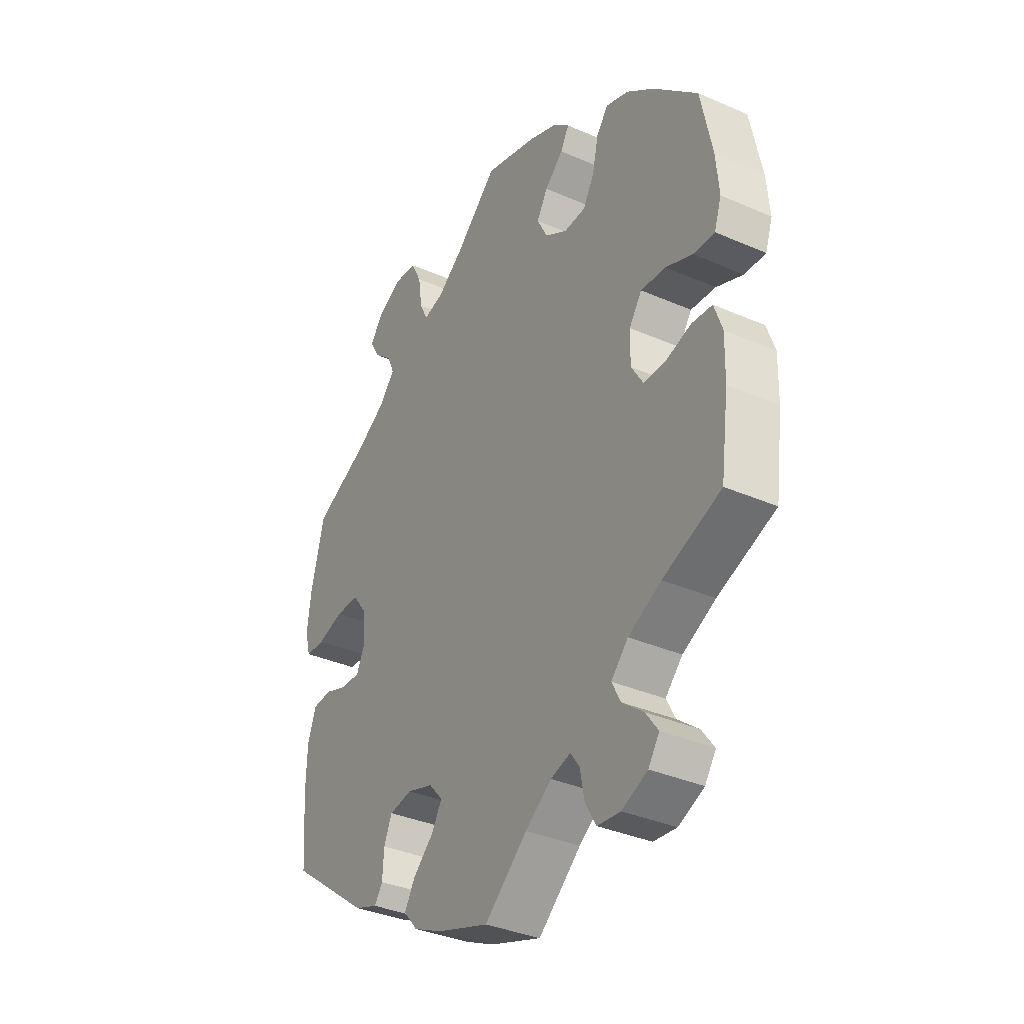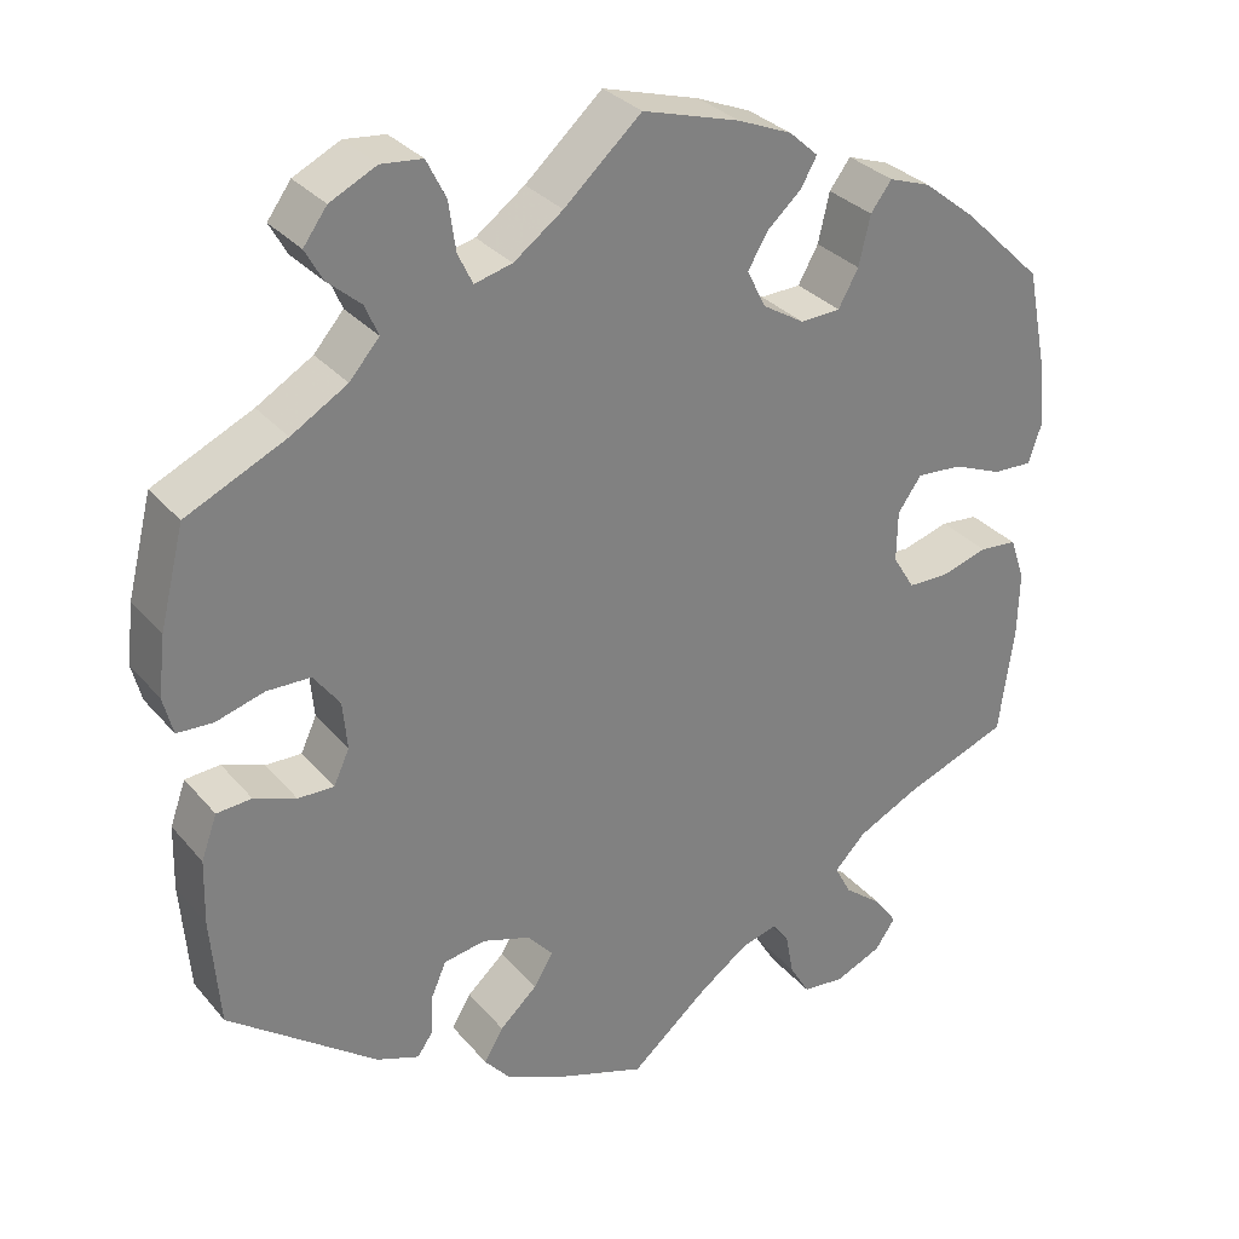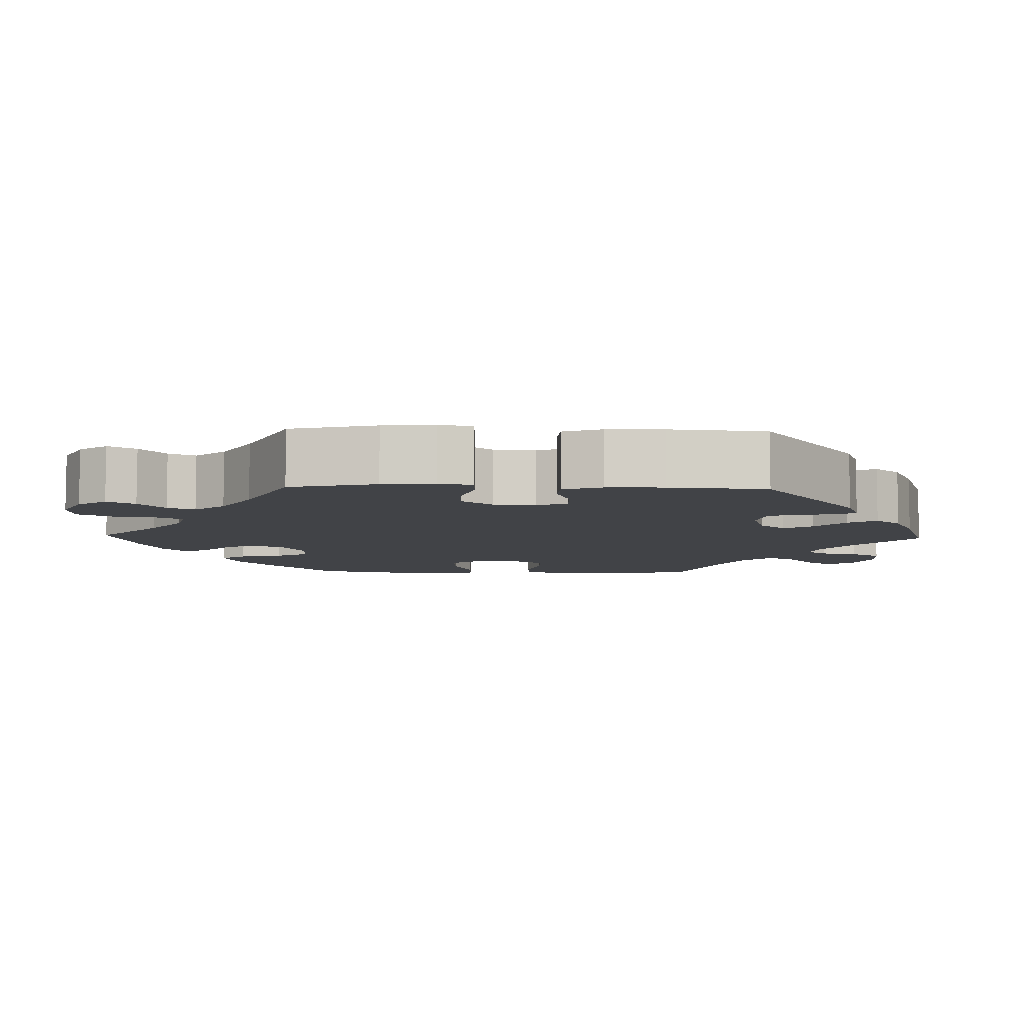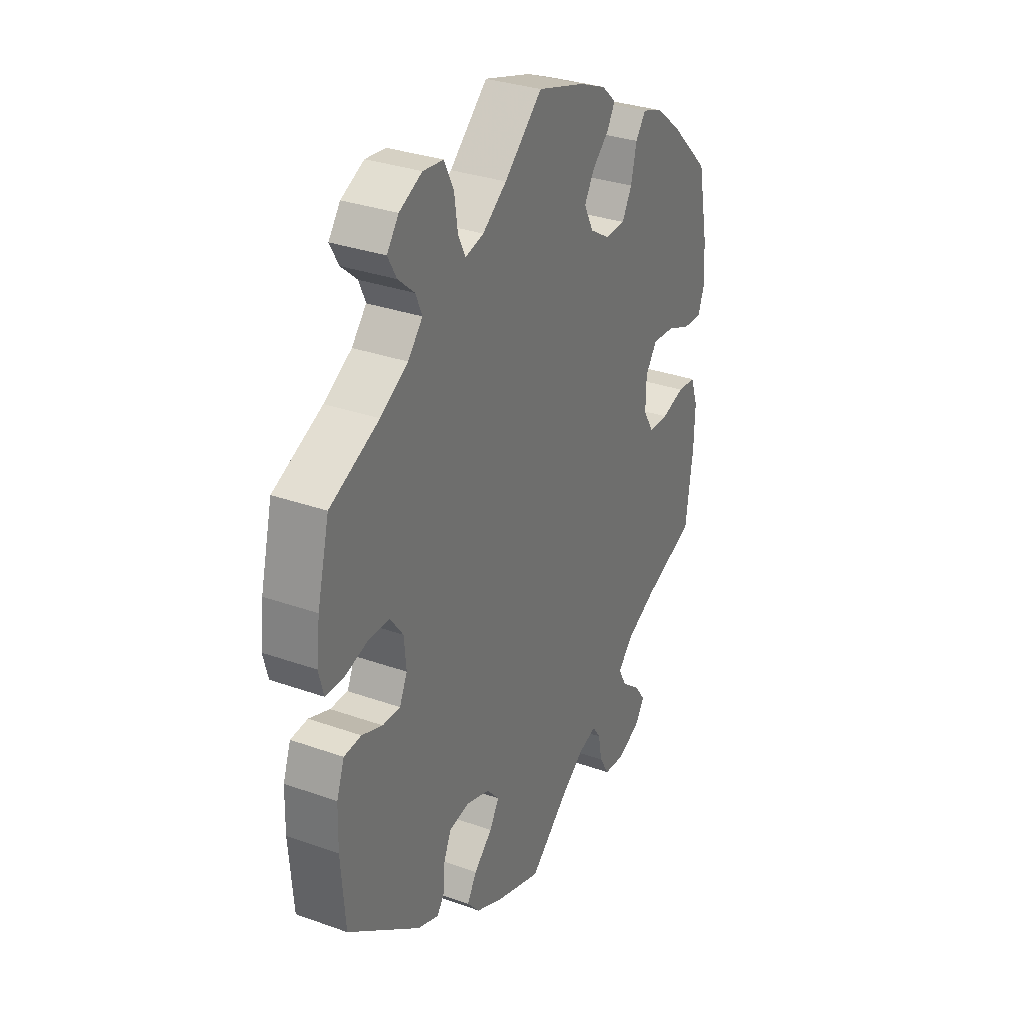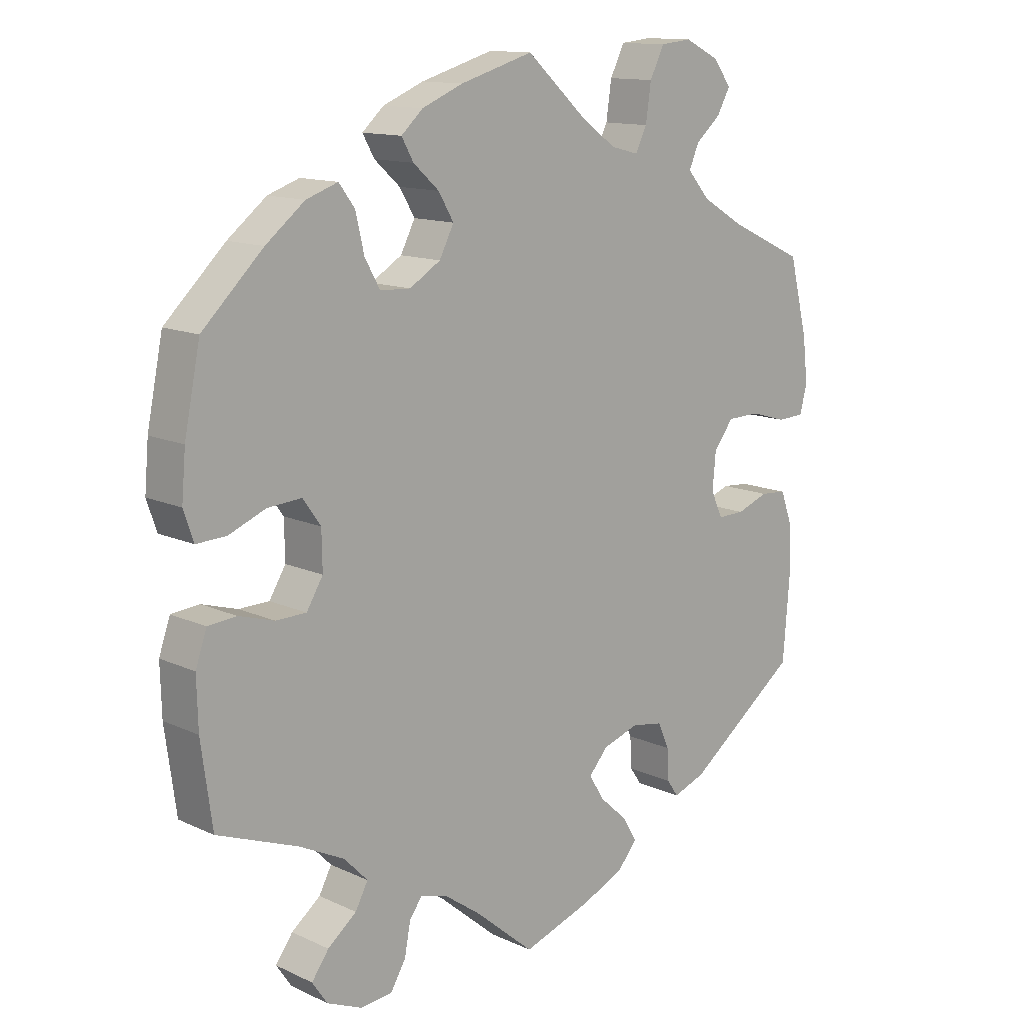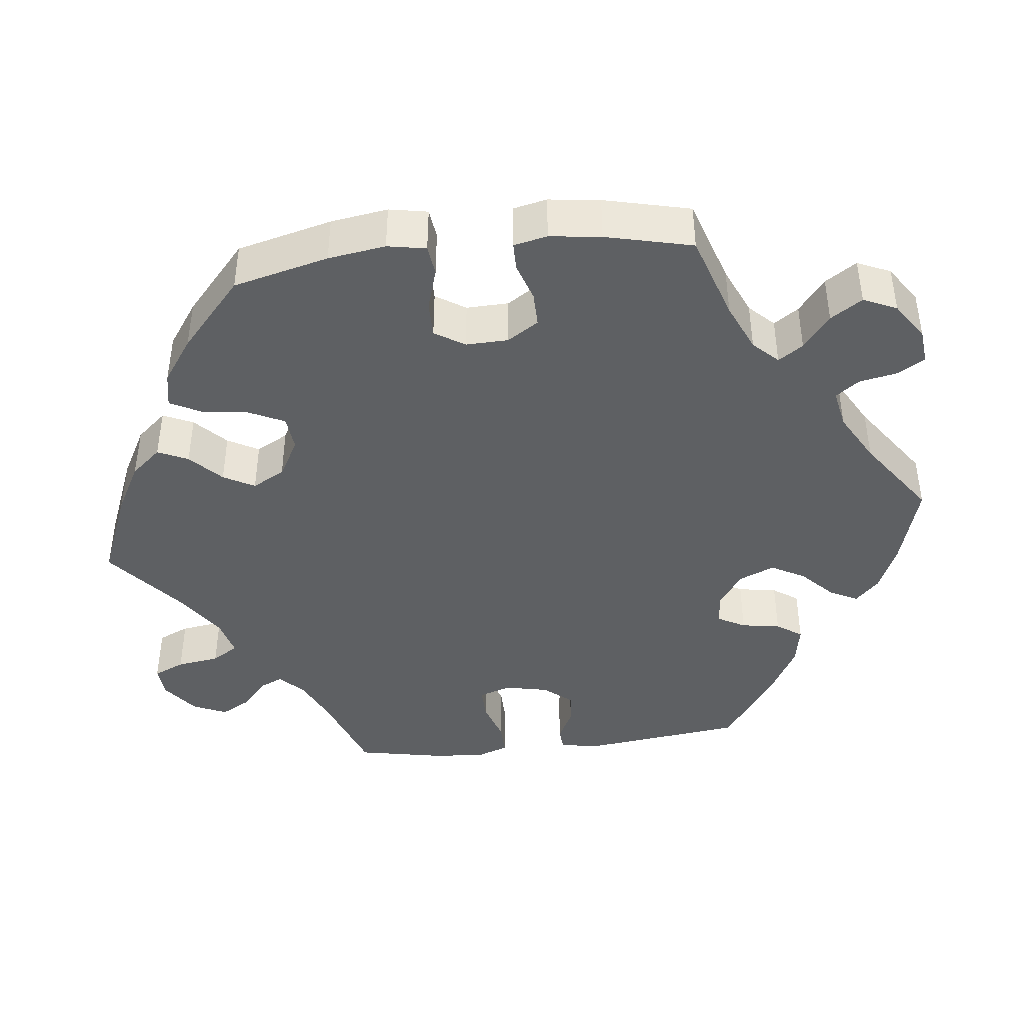
<metadata>
{"format":"obj","ext":"obj","renderer":"f3d","projection":"perspective","resolution":1024,"background":"white","views":[{"elev":-35.7,"azim":-119.9,"up":"+Z"},{"elev":31.1,"azim":147.2,"up":"+Z"},{"elev":-7.3,"azim":88.1,"up":"+Y"},{"elev":31.7,"azim":116.7,"up":"+Z"},{"elev":13.0,"azim":-43.5,"up":"+Z"},{"elev":-42.1,"azim":-23.5,"up":"+Y"}]}
</metadata>
<code>
v -0.408 0.07 0.378
v -0.349 0.07 0.425
v -0.301 0.07 0.442
v -0.277 0.07 0.41
v -0.264 0.07 0.354
v -0.241 0.07 0.313
v -0.195 0.07 0.311
v -0.148 0.07 0.34
v -0.126 0.07 0.383
v -0.149 0.07 0.422
v -0.188 0.07 0.457
v -0.206 0.07 0.489
v -0.173 0.07 0.519
v -0.111 0.07 0.545
v 0 0.07 0.578
v 0.088 0.07 0.499
v 0.144 0.07 0.458
v 0.187 0.07 0.447
v 0.204 0.07 0.482
v 0.212 0.07 0.538
v 0.234 0.07 0.582
v 0.281 0.07 0.587
v 0.334 0.07 0.561
v 0.361 0.07 0.524
v 0.341 0.07 0.488
v 0.303 0.07 0.455
v 0.288 0.07 0.42
v 0.322 0.07 0.381
v 0.386 0.07 0.343
v 0.5 0.07 0.29
v 0.528 0.07 0.178
v 0.536 0.07 0.11
v 0.525 0.07 0.067
v 0.484 0.07 0.065
v 0.429 0.07 0.081
v 0.379 0.07 0.08
v 0.349 0.07 0.04
v 0.344 0.07 -0.015
v 0.362 0.07 -0.054
v 0.403 0.07 -0.053
v 0.451 0.07 -0.035
v 0.491 0.07 -0.038
v 0.509 0.07 -0.088
v 0.511 0.07 -0.162
v 0.501 0.07 -0.288
v 0.331 0.07 -0.416
v 0.282 0.07 -0.434
v 0.265 0.07 -0.409
v 0.262 0.07 -0.361
v 0.245 0.07 -0.322
v 0.197 0.07 -0.314
v 0.142 0.07 -0.332
v 0.113 0.07 -0.365
v 0.135 0.07 -0.402
v 0.178 0.07 -0.441
v 0.2 0.07 -0.478
v 0.171 0.07 -0.512
v 0.109 0.07 -0.541
v 0.001 0.07 -0.578
v -0.089 0.07 -0.502
v -0.144 0.07 -0.463
v -0.186 0.07 -0.451
v -0.205 0.07 -0.478
v -0.214 0.07 -0.526
v -0.237 0.07 -0.565
v -0.285 0.07 -0.57
v -0.339 0.07 -0.547
v -0.362 0.07 -0.513
v -0.336 0.07 -0.477
v -0.292 0.07 -0.442
v -0.273 0.07 -0.406
v -0.309 0.07 -0.369
v -0.378 0.07 -0.335
v -0.5 0.07 -0.289
v -0.517 0.07 -0.165
v -0.519 0.07 -0.09
v -0.502 0.07 -0.041
v -0.459 0.07 -0.037
v -0.405 0.07 -0.053
v -0.359 0.07 -0.052
v -0.334 0.07 -0.011
v -0.335 0.07 0.047
v -0.362 0.07 0.085
v -0.414 0.07 0.081
v -0.47 0.07 0.058
v -0.515 0.07 0.056
v -0.53 0.07 0.1
v -0.524 0.07 0.17
v -0.5 0.07 0.289
v -0.408 0 0.378
v -0.349 0 0.425
v -0.301 0 0.442
v -0.277 0 0.41
v -0.264 0 0.354
v -0.241 0 0.313
v -0.195 0 0.311
v -0.148 0 0.34
v -0.126 0 0.383
v -0.149 0 0.422
v -0.188 0 0.457
v -0.206 0 0.489
v -0.173 0 0.519
v -0.111 0 0.545
v 0 0 0.578
v 0.088 0 0.499
v 0.144 0 0.458
v 0.187 0 0.447
v 0.204 0 0.482
v 0.212 0 0.538
v 0.234 0 0.582
v 0.281 0 0.587
v 0.334 0 0.561
v 0.361 0 0.524
v 0.341 0 0.488
v 0.303 0 0.455
v 0.288 0 0.42
v 0.322 0 0.381
v 0.386 0 0.343
v 0.5 0 0.29
v 0.528 0 0.178
v 0.536 0 0.11
v 0.525 0 0.067
v 0.484 0 0.065
v 0.429 0 0.081
v 0.379 0 0.08
v 0.349 0 0.04
v 0.344 0 -0.015
v 0.362 0 -0.054
v 0.403 0 -0.053
v 0.451 0 -0.035
v 0.491 0 -0.038
v 0.509 0 -0.088
v 0.511 0 -0.162
v 0.501 0 -0.288
v 0.331 0 -0.416
v 0.282 0 -0.434
v 0.265 0 -0.409
v 0.262 0 -0.361
v 0.245 0 -0.322
v 0.197 0 -0.314
v 0.142 0 -0.332
v 0.113 0 -0.365
v 0.135 0 -0.402
v 0.178 0 -0.441
v 0.2 0 -0.478
v 0.171 0 -0.512
v 0.109 0 -0.541
v 0.001 0 -0.578
v -0.089 0 -0.502
v -0.144 0 -0.463
v -0.186 0 -0.451
v -0.205 0 -0.478
v -0.214 0 -0.526
v -0.237 0 -0.565
v -0.285 0 -0.57
v -0.339 0 -0.547
v -0.362 0 -0.513
v -0.336 0 -0.477
v -0.292 0 -0.442
v -0.273 0 -0.406
v -0.309 0 -0.369
v -0.378 0 -0.335
v -0.5 0 -0.289
v -0.517 0 -0.165
v -0.519 0 -0.09
v -0.502 0 -0.041
v -0.459 0 -0.037
v -0.405 0 -0.053
v -0.359 0 -0.052
v -0.334 0 -0.011
v -0.335 0 0.047
v -0.362 0 0.085
v -0.414 0 0.081
v -0.47 0 0.058
v -0.515 0 0.056
v -0.53 0 0.1
v -0.524 0 0.17
v -0.5 0 0.289
f 84 85 86 87
f 83 84 87 88
f 76 77 78 79
f 76 79 80
f 73 74 75 76
f 72 73 76 80
f 71 72 80 81
f 67 68 69 70
f 67 70 71
f 66 67 71
f 63 64 65 66
f 62 63 66 71
f 61 62 71 81
f 57 58 59 60
f 54 55 56 57
f 53 54 57 60
f 52 53 60 61
f 46 47 48 49
f 46 49 50
f 45 46 50
f 44 45 50 51
f 40 41 42 43
f 39 40 43 44
f 32 33 34 35
f 32 35 36
f 29 30 31 32
f 28 29 32 36
f 27 28 36 37
f 23 24 25 26
f 23 26 27
f 22 23 27
f 19 20 21 22
f 18 19 22 27
f 17 18 27 37
f 13 14 15 16
f 10 11 12 13
f 9 10 13 16
f 8 9 16 17
f 2 3 4 5
f 2 5 6
f 1 2 6
f 83 88 89 1
f 52 61 81 82
f 39 44 51 52
f 38 39 52 82
f 7 8 17 37
f 6 7 37 38
f 38 82 83
f 1 6 38 83
f 176 175 174 173
f 177 176 173 172
f 168 167 166 165
f 169 168 165
f 165 164 163 162
f 169 165 162 161
f 170 169 161 160
f 159 158 157 156
f 160 159 156
f 160 156 155
f 155 154 153 152
f 160 155 152 151
f 170 160 151 150
f 149 148 147 146
f 146 145 144 143
f 149 146 143 142
f 150 149 142 141
f 138 137 136 135
f 139 138 135
f 139 135 134
f 140 139 134 133
f 132 131 130 129
f 133 132 129 128
f 124 123 122 121
f 125 124 121
f 121 120 119 118
f 125 121 118 117
f 126 125 117 116
f 115 114 113 112
f 116 115 112
f 116 112 111
f 111 110 109 108
f 116 111 108 107
f 126 116 107 106
f 105 104 103 102
f 102 101 100 99
f 105 102 99 98
f 106 105 98 97
f 94 93 92 91
f 95 94 91
f 95 91 90
f 90 178 177 172
f 171 170 150 141
f 141 140 133 128
f 171 141 128 127
f 126 106 97 96
f 127 126 96 95
f 172 171 127
f 172 127 95 90
f 1 90 91 2
f 2 91 92 3
f 3 92 93 4
f 4 93 94 5
f 5 94 95 6
f 6 95 96 7
f 7 96 97 8
f 8 97 98 9
f 9 98 99 10
f 10 99 100 11
f 11 100 101 12
f 12 101 102 13
f 13 102 103 14
f 14 103 104 15
f 15 104 105 16
f 16 105 106 17
f 17 106 107 18
f 18 107 108 19
f 19 108 109 20
f 20 109 110 21
f 21 110 111 22
f 22 111 112 23
f 23 112 113 24
f 24 113 114 25
f 25 114 115 26
f 26 115 116 27
f 27 116 117 28
f 28 117 118 29
f 29 118 119 30
f 30 119 120 31
f 31 120 121 32
f 32 121 122 33
f 33 122 123 34
f 34 123 124 35
f 35 124 125 36
f 36 125 126 37
f 37 126 127 38
f 38 127 128 39
f 39 128 129 40
f 40 129 130 41
f 41 130 131 42
f 42 131 132 43
f 43 132 133 44
f 44 133 134 45
f 45 134 135 46
f 46 135 136 47
f 47 136 137 48
f 48 137 138 49
f 49 138 139 50
f 50 139 140 51
f 51 140 141 52
f 52 141 142 53
f 53 142 143 54
f 54 143 144 55
f 55 144 145 56
f 56 145 146 57
f 57 146 147 58
f 58 147 148 59
f 59 148 149 60
f 60 149 150 61
f 61 150 151 62
f 62 151 152 63
f 63 152 153 64
f 64 153 154 65
f 65 154 155 66
f 66 155 156 67
f 67 156 157 68
f 68 157 158 69
f 69 158 159 70
f 70 159 160 71
f 71 160 161 72
f 72 161 162 73
f 73 162 163 74
f 74 163 164 75
f 75 164 165 76
f 76 165 166 77
f 77 166 167 78
f 78 167 168 79
f 79 168 169 80
f 80 169 170 81
f 81 170 171 82
f 82 171 172 83
f 83 172 173 84
f 84 173 174 85
f 85 174 175 86
f 86 175 176 87
f 87 176 177 88
f 88 177 178 89
f 89 178 90 1

</code>
